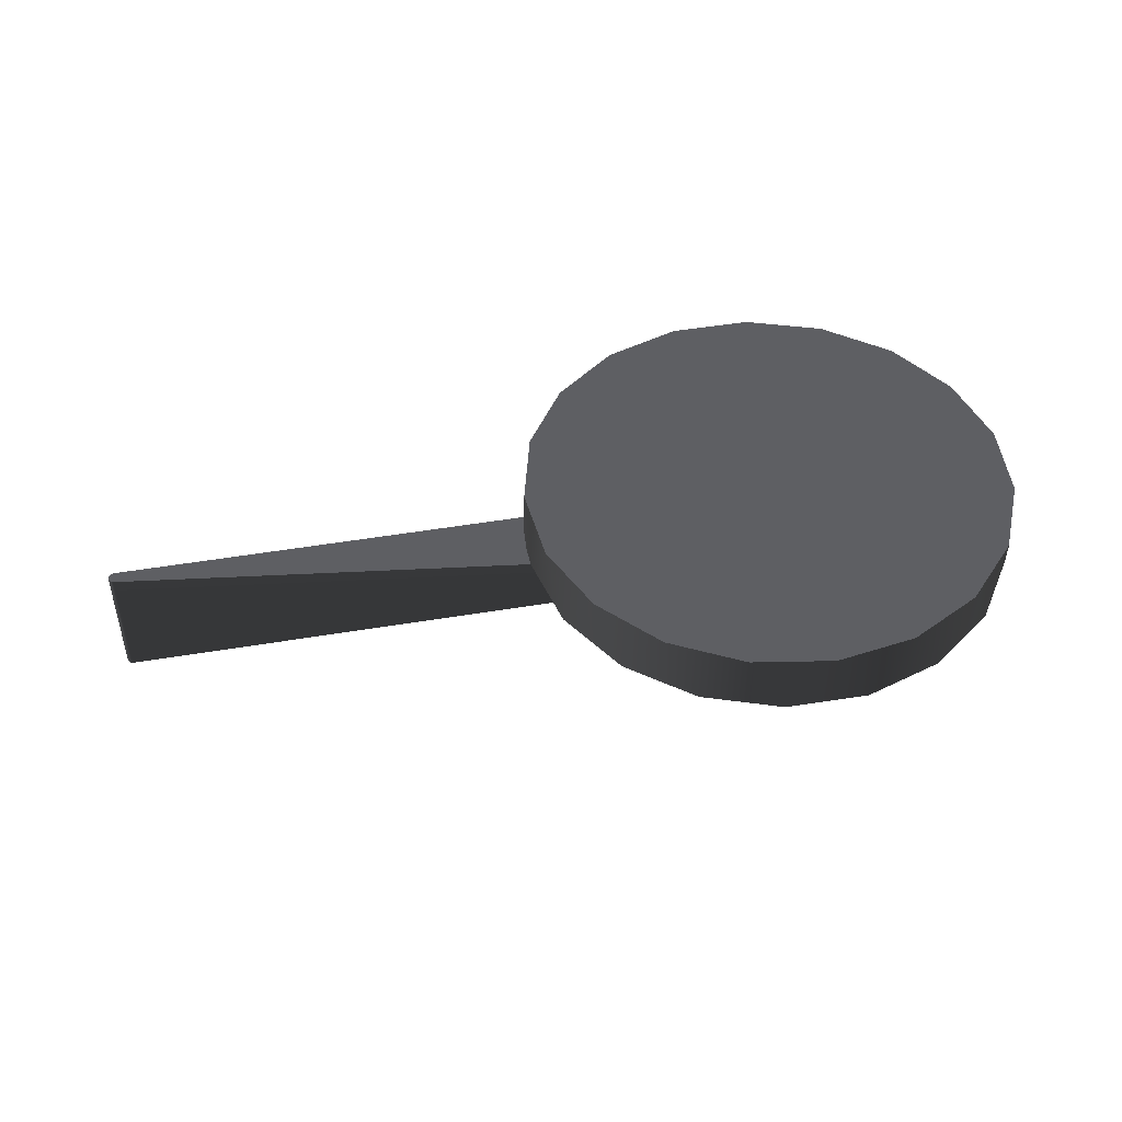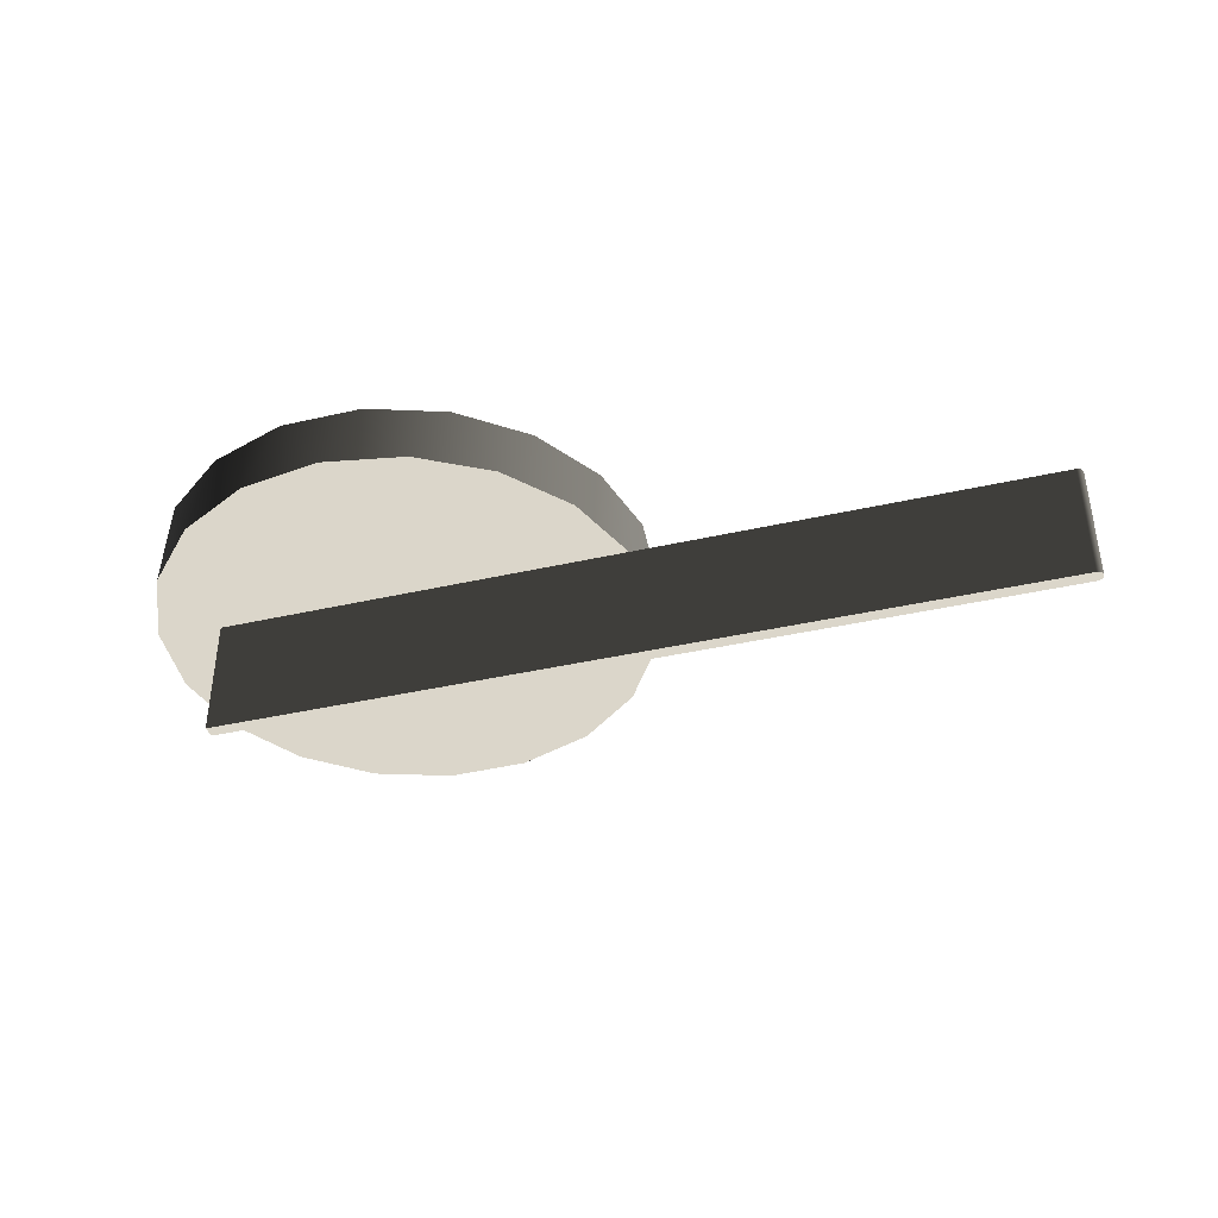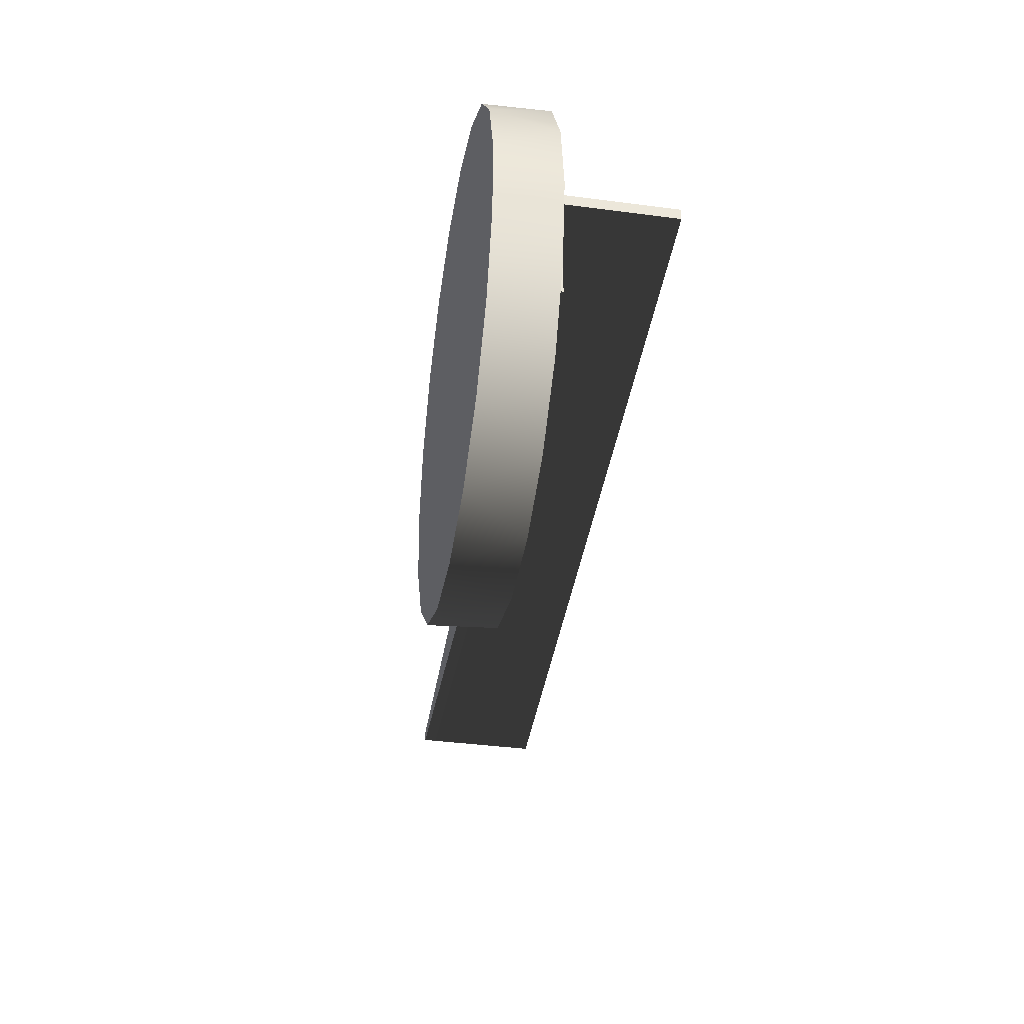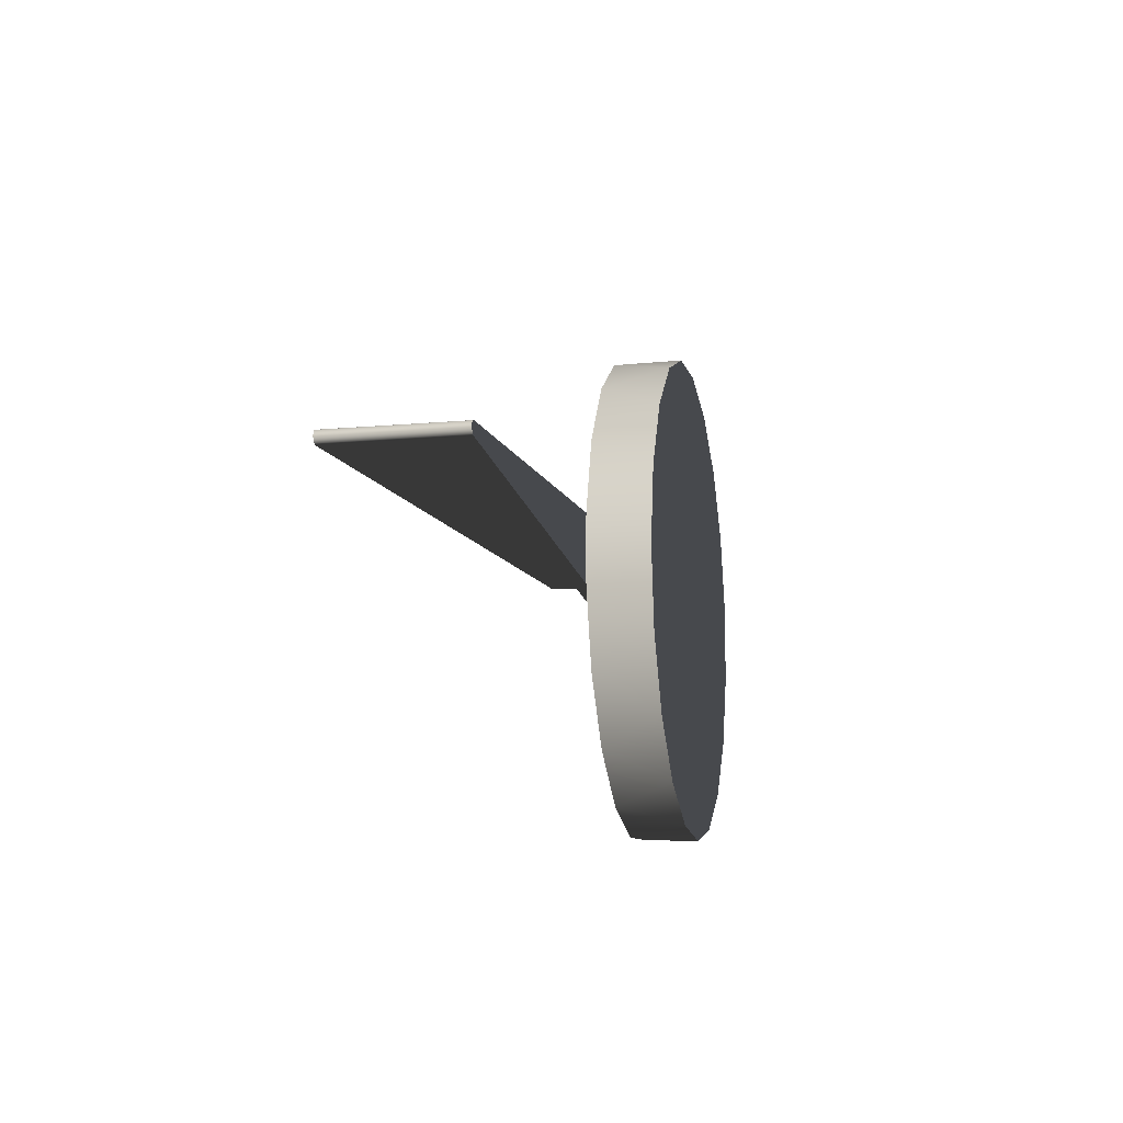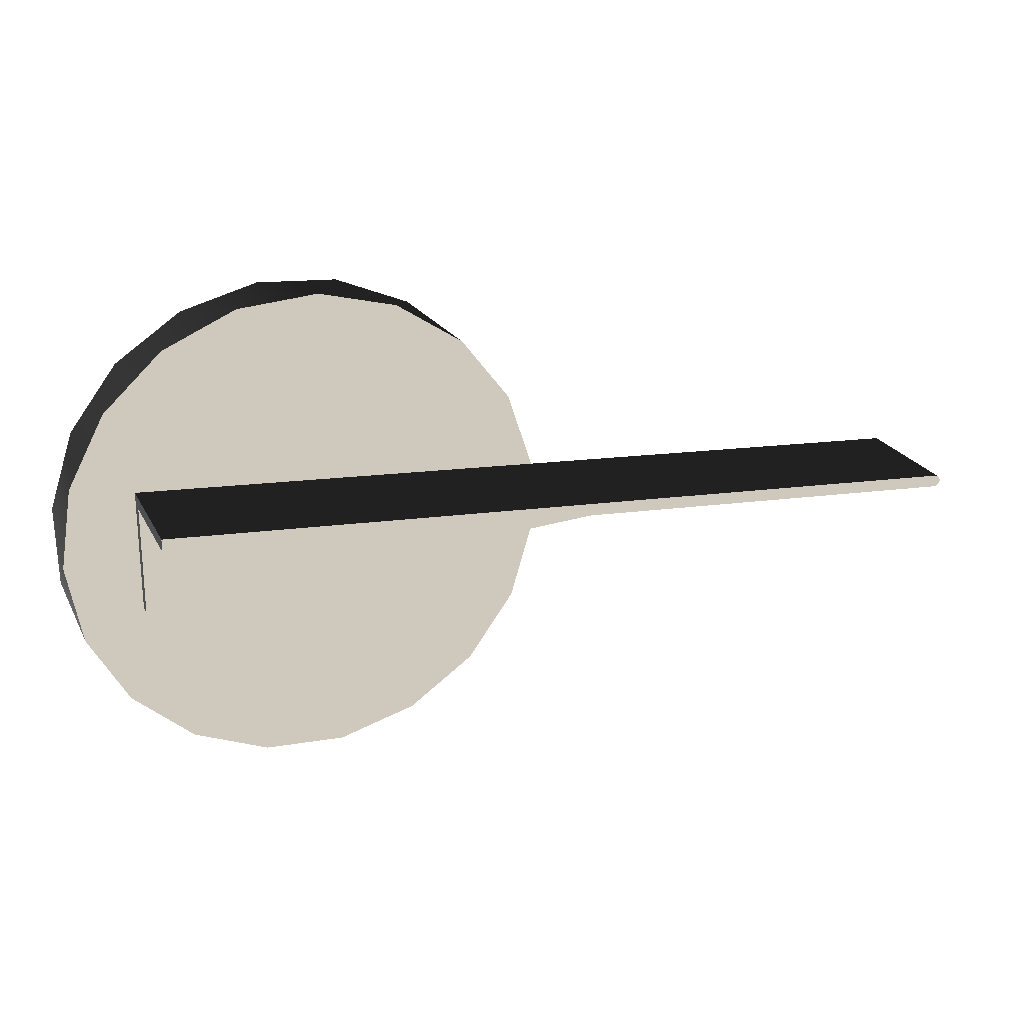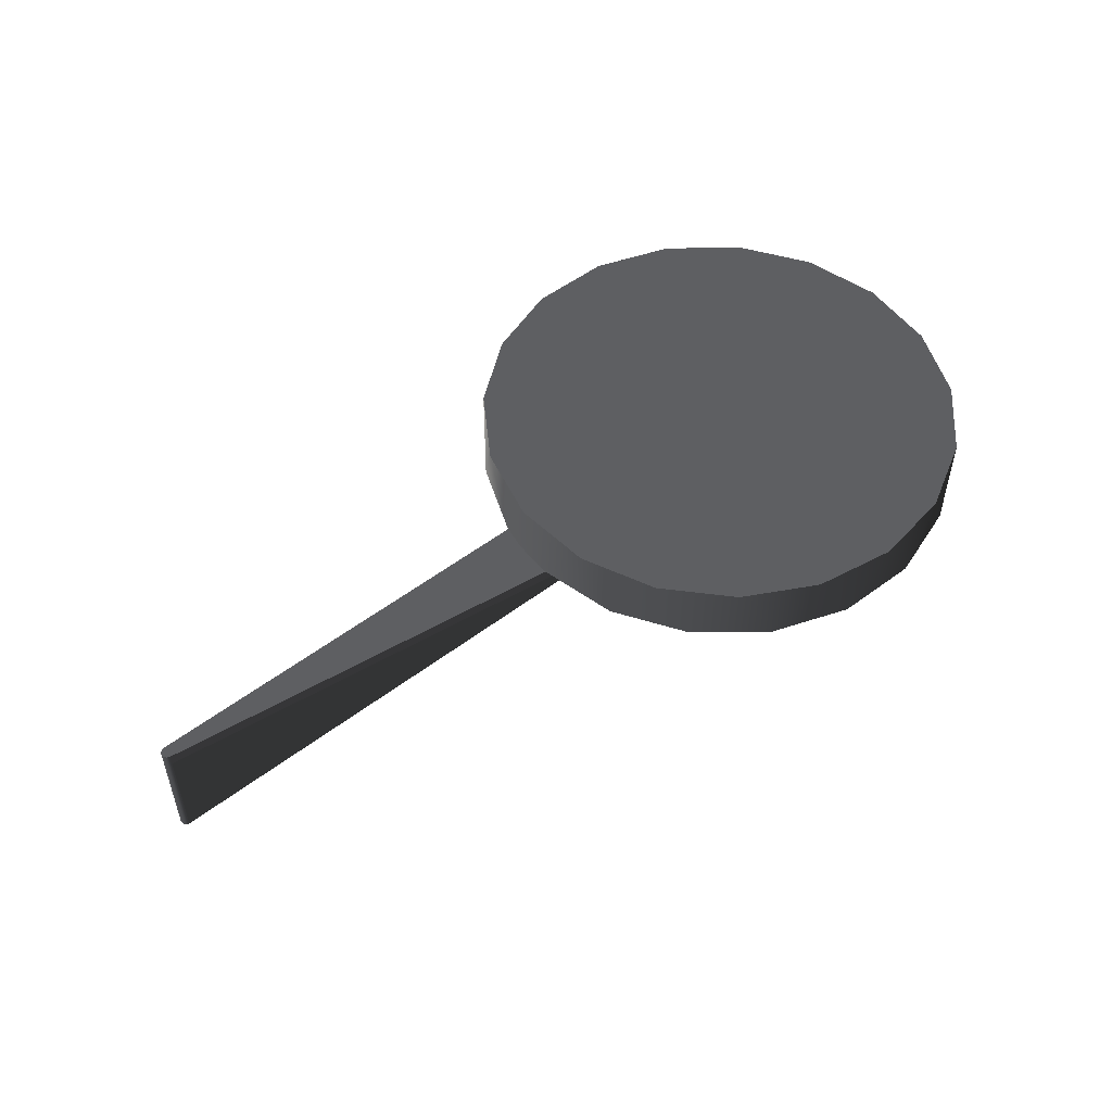
<metadata>
{"format":"obj","ext":"obj","renderer":"f3d","projection":"perspective","resolution":1024,"background":"white","views":[{"elev":46.3,"azim":172.8,"up":"+Y"},{"elev":-40.0,"azim":19.5,"up":"+Y"},{"elev":-38.5,"azim":-99.5,"up":"+Z"},{"elev":-12.3,"azim":102.2,"up":"+Z"},{"elev":22.5,"azim":-21.3,"up":"+Z"},{"elev":51.8,"azim":144.2,"up":"+Y"}]}
</metadata>
<code>
v 5.635 5 -4.638
v 73.15 5 -0.1371
v 73.15 3 -0.1371
v -61.88 3 -9.139
v -61.88 5 -9.139
v 73.15 3 -0.1371
v -61.88 3 8.856
v -61.88 3 -9.139
v -61.88 3 8.856
v -61.88 -15 8.856
v -61.88 -15 10.86
v -61.88 5 10.86
v -61.88 5 -9.139
v -61.88 3 -9.139
v -61.88 3 8.856
v 73.15 3 -0.1371
v 73.15 -15 -0.1371
v -61.88 -15 8.856
v -61.88 5 10.86
v -61.88 -15 10.86
v 73.15 -15 1.858
v 73.15 5 1.858
v 5.462 5 6.371
v 73.15 5 1.858
v 73.15 -15 1.858
v 73.62 -15 1.704
v 73.96 -15 1.341
v 74.08 -15 0.8607
v 73.96 -15 0.38
v 73.62 -15 0.0177
v 73.15 -15 -0.1371
v 73.15 3 -0.1371
v 73.15 5 -0.1371
v 73.62 5 0.0177
v 73.96 5 0.38
v 74.08 5 0.8607
v 73.96 5 1.341
v 73.62 5 1.704
v 5.635 5 -4.638
v 5.916 5 -0.9684
v 5.858 5 2.712
v 5.462 5 6.371
v 73.15 5 1.858
v 73.62 5 1.704
v 73.96 5 1.341
v 74.08 5 0.8607
v 73.96 5 0.38
v 73.62 5 0.0177
v 73.15 5 -0.1371
v 73.15 -15 -0.1371
v 73.62 -15 0.0177
v 73.96 -15 0.38
v 74.08 -15 0.8607
v 73.96 -15 1.341
v 73.62 -15 1.704
v 73.15 -15 1.858
v -61.88 -15 10.86
v -61.88 -15 8.856
v 4.011 15 -12.01
v 5.927 15 1.019
v 3.508 15 13.96
v -2.981 15 25.42
v -12.84 15 34.15
v -25 15 39.2
v -38.14 15 40.04
v -50.84 15 36.56
v -61.72 15 29.14
v -69.61 15 18.6
v -73.64 15 6.065
v -73.39 15 -7.101
v -68.87 15 -19.47
v -60.58 15 -29.7
v -49.42 15 -36.69
v -36.6 15 -39.67
v -23.5 15 -38.33
v -11.54 15 -32.81
v -2.031 15 -23.71
v 5.635 5 -4.638
v 1.845 5 -17.37
v -5.907 5 -28.16
v -16.77 5 -35.82
v -29.54 5 -39.5
v -42.8 5 -38.79
v -55.11 5 -33.77
v -65.09 5 -25
v -71.65 5 -13.45
v -74.06 5 -0.3822
v -72.06 5 12.75
v -65.87 5 24.51
v -56.16 5 33.59
v -44.02 5 38.99
v -30.78 5 40.11
v -17.91 5 36.84
v -6.812 5 29.52
v 1.275 5 18.98
v 5.462 5 6.371
v 5.858 5 2.712
v 5.916 5 -0.9684
v 4.011 15 -12.01
v -2.031 15 -23.71
v -11.54 15 -32.81
v -23.5 15 -38.33
v -36.6 15 -39.67
v -49.42 15 -36.69
v -60.58 15 -29.7
v -68.87 15 -19.47
v -73.39 15 -7.101
v -73.64 15 6.065
v -69.61 15 18.6
v -61.72 15 29.14
v -50.84 15 36.56
v -38.14 15 40.04
v -25 15 39.2
v -12.84 15 34.15
v -2.981 15 25.42
v 3.508 15 13.96
v 5.927 15 1.019
v -61.88 5 10.86
v 5.462 5 6.371
v 1.275 5 18.98
v -6.812 5 29.52
v -17.91 5 36.84
v -30.78 5 40.11
v -44.02 5 38.99
v -56.16 5 33.59
v -65.87 5 24.51
v -72.06 5 12.75
v -74.06 5 -0.3822
v -71.65 5 -13.45
v -65.09 5 -25
v -55.11 5 -33.77
v -42.8 5 -38.79
v -29.54 5 -39.5
v -16.77 5 -35.82
v -5.907 5 -28.16
v 1.845 5 -17.37
v 5.635 5 -4.638
v -61.88 5 -9.139
f 2 3 1
f 1 3 4
f 1 4 5
f 7 8 6
f 11 9 10
f 11 12 9
f 9 12 13
f 9 13 14
f 15 16 18
f 18 16 17
f 19 20 23
f 23 20 21
f 23 21 22
f 25 38 24
f 25 26 38
f 38 26 27
f 38 27 37
f 37 27 28
f 37 28 36
f 36 28 29
f 36 29 35
f 35 29 30
f 35 30 34
f 33 34 32
f 32 34 30
f 32 30 31
f 43 44 45
f 46 47 49
f 49 47 48
f 40 41 43
f 43 41 42
f 45 46 43
f 43 46 49
f 43 49 40
f 40 49 39
f 53 54 56
f 56 54 55
f 51 52 50
f 50 52 53
f 50 53 58
f 58 53 56
f 58 56 57
f 97 60 96
f 96 60 61
f 96 61 95
f 95 61 62
f 95 62 94
f 94 62 63
f 94 63 93
f 93 63 64
f 93 64 92
f 92 64 65
f 92 65 91
f 91 65 66
f 91 66 90
f 90 66 67
f 90 67 89
f 89 67 68
f 89 68 88
f 88 68 69
f 88 69 87
f 87 69 70
f 87 70 86
f 86 70 71
f 86 71 85
f 85 71 72
f 85 72 84
f 84 72 73
f 84 73 83
f 83 73 74
f 83 74 82
f 82 74 75
f 82 75 81
f 81 75 76
f 81 76 80
f 80 76 77
f 80 77 79
f 79 77 59
f 79 59 78
f 78 59 60
f 78 60 98
f 98 60 97
f 107 104 106
f 106 104 105
f 109 104 108
f 108 104 107
f 111 104 110
f 110 104 109
f 111 112 104
f 104 112 113
f 104 113 103
f 103 113 114
f 103 114 102
f 102 114 115
f 102 115 101
f 101 115 116
f 101 116 100
f 100 116 117
f 100 117 99
f 120 118 119
f 131 138 130
f 120 121 118
f 118 121 122
f 118 122 123
f 123 124 118
f 118 124 125
f 118 125 126
f 126 127 118
f 118 127 128
f 118 128 138
f 138 128 129
f 138 129 130
f 131 132 138
f 138 132 133
f 138 133 134
f 134 135 138
f 138 135 136
f 138 136 137

</code>
